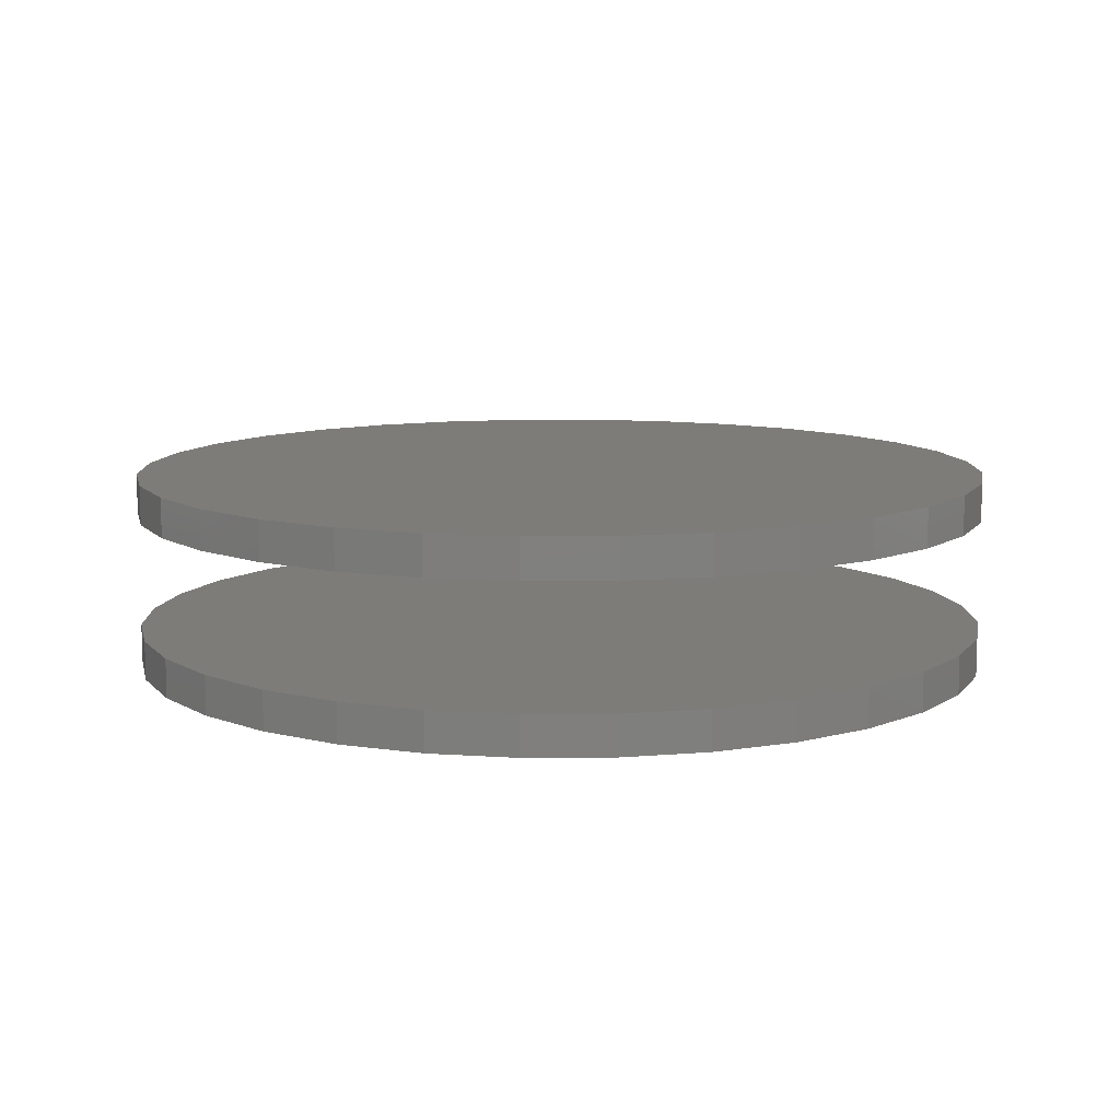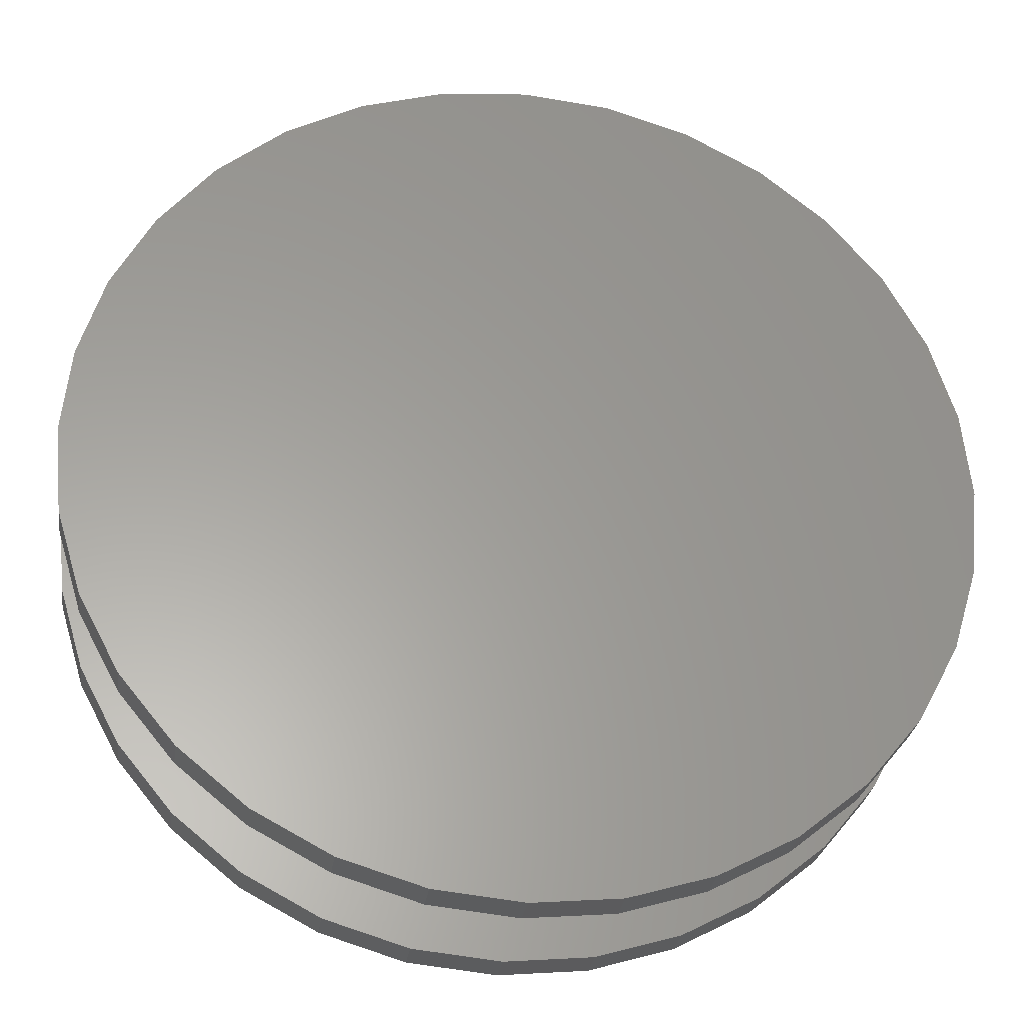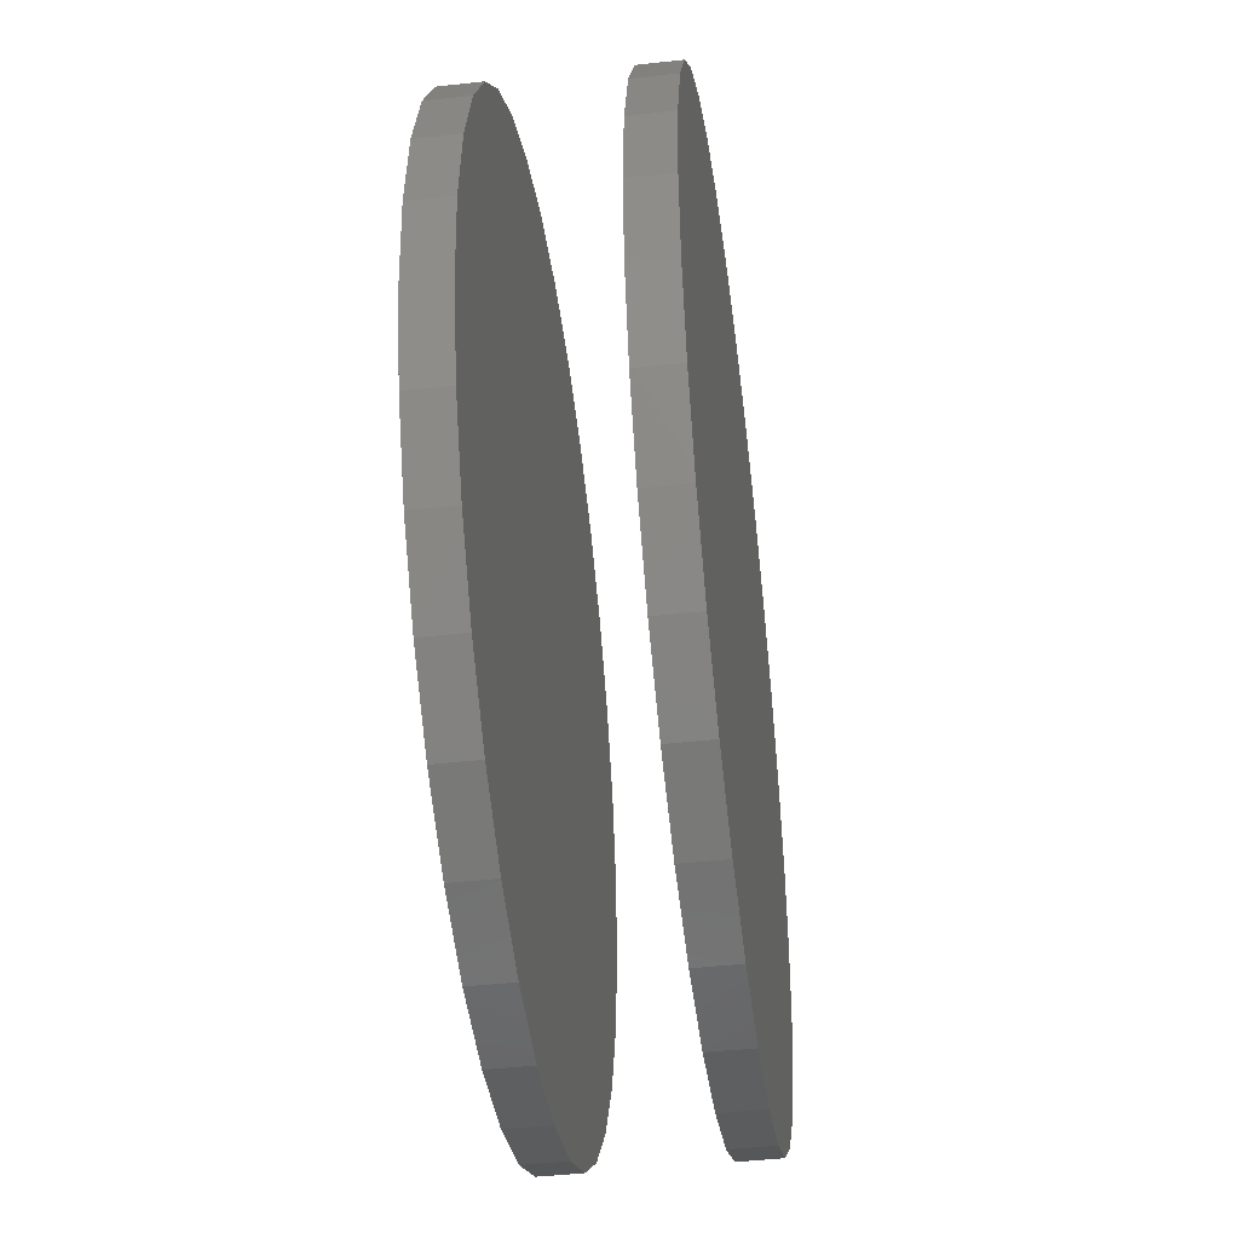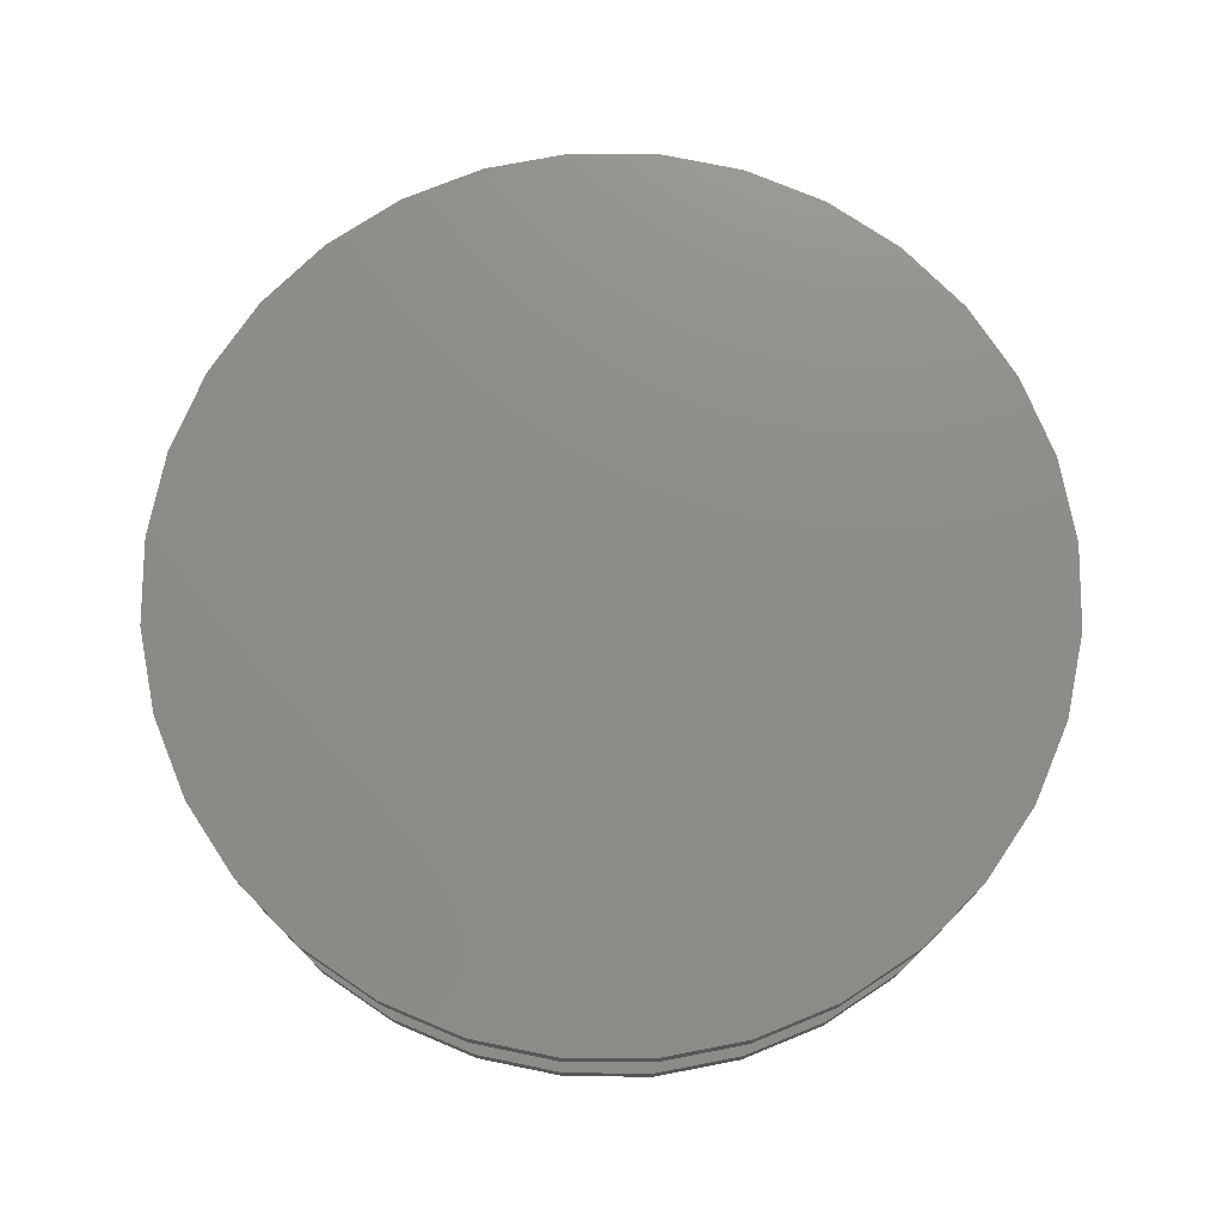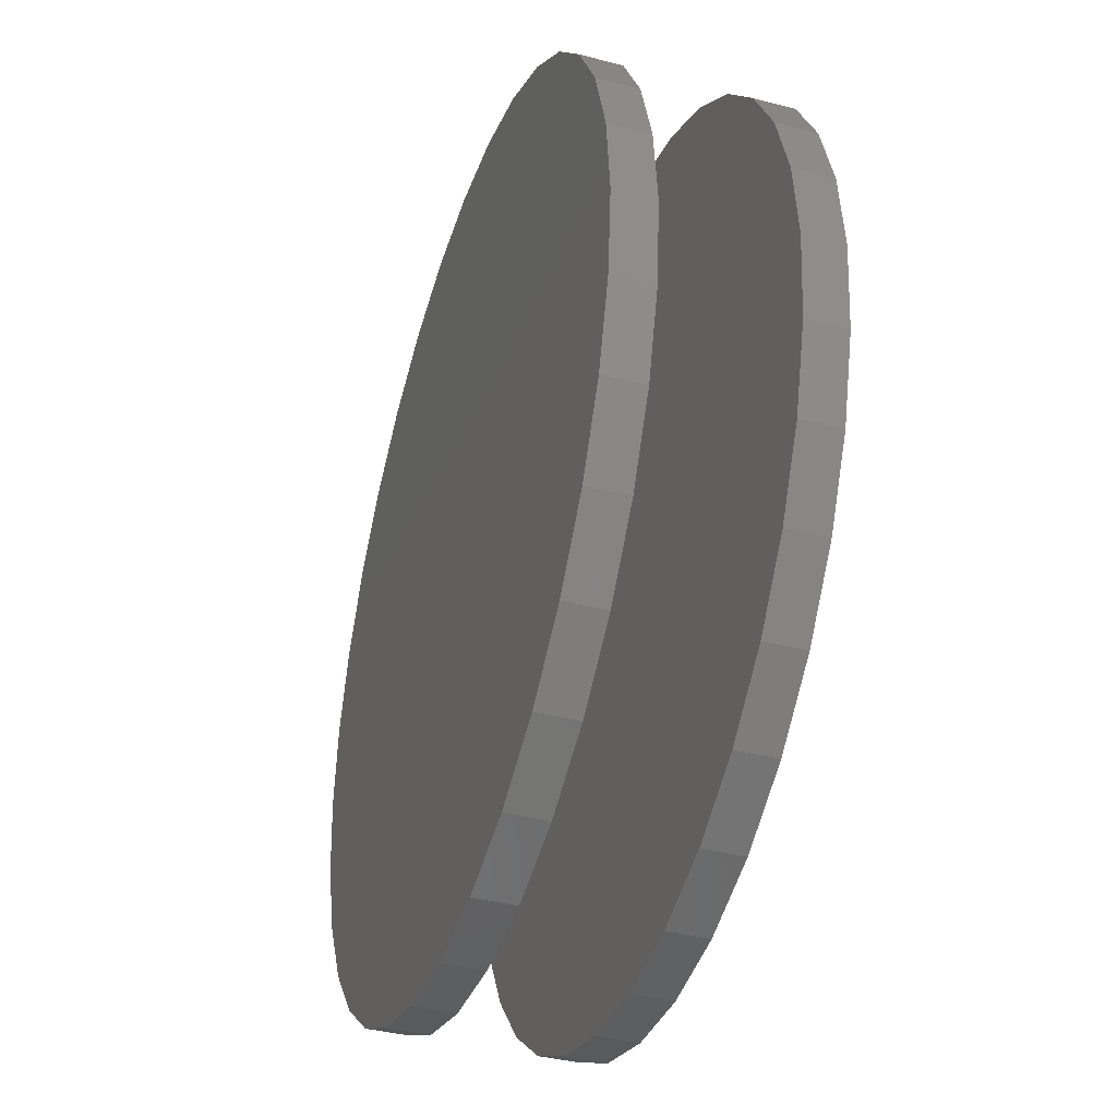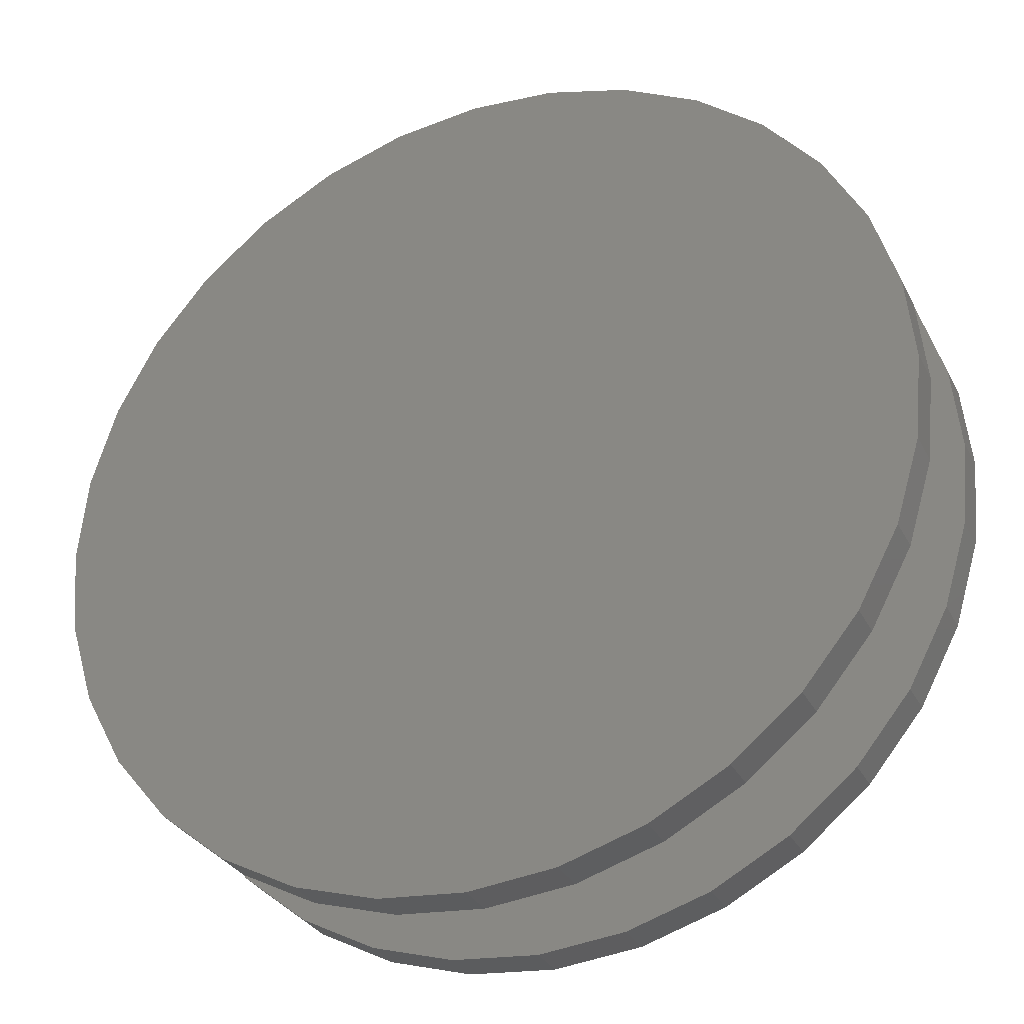
<metadata>
{"format":"stl","ext":"stl","renderer":"f3d","projection":"perspective","resolution":1024,"background":"white","views":[{"elev":10.1,"azim":72.1,"up":"+Y"},{"elev":-28.9,"azim":172.0,"up":"+Z"},{"elev":-44.8,"azim":97.4,"up":"+Z"},{"elev":74.8,"azim":84.7,"up":"+Y"},{"elev":-39.7,"azim":-107.8,"up":"+Z"},{"elev":-31.6,"azim":23.7,"up":"+Z"}]}
</metadata>
<code>
# stl→obj: 128 verts, 248 faces
v 0.1026 -0.05469 0.004934
v 0.1026 -0.07031 0.004934
v 0.106 -0.05469 0.03882
v 0.106 -0.07031 0.03882
v 0.1159 -0.05469 0.0714
v 0.1159 -0.07031 0.0714
v 0.1319 -0.05469 0.1014
v 0.1319 -0.07031 0.1014
v 0.1535 -0.05469 0.1277
v 0.1535 -0.07031 0.1277
v 0.1798 -0.05469 0.1493
v 0.1798 -0.07031 0.1493
v 0.2098 -0.05469 0.1654
v 0.2098 -0.07031 0.1654
v 0.2424 -0.05469 0.1753
v 0.2424 -0.07031 0.1753
v 0.2763 -0.05469 0.1786
v 0.2763 -0.07031 0.1786
v 0.3102 -0.05469 0.1753
v 0.3102 -0.07031 0.1753
v 0.3428 -0.05469 0.1654
v 0.3428 -0.07031 0.1654
v 0.3728 -0.05469 0.1493
v 0.3728 -0.07031 0.1493
v 0.3991 -0.05469 0.1277
v 0.3991 -0.07031 0.1277
v 0.4207 -0.05469 0.1014
v 0.4207 -0.07031 0.1014
v 0.4368 -0.05469 0.0714
v 0.4368 -0.07031 0.0714
v 0.4467 -0.05469 0.03882
v 0.4467 -0.07031 0.03882
v 0.45 -0.05469 0.004934
v 0.45 -0.07031 0.004934
v 0.1026 0.007812 0.004934
v 0.1026 -0.007812 0.004934
v 0.106 0.007812 0.03882
v 0.106 -0.007812 0.03882
v 0.1159 0.007812 0.0714
v 0.1159 -0.007812 0.0714
v 0.1319 0.007812 0.1014
v 0.1319 -0.007812 0.1014
v 0.1535 0.007812 0.1277
v 0.1535 -0.007812 0.1277
v 0.1798 0.007812 0.1493
v 0.1798 -0.007812 0.1493
v 0.2098 0.007812 0.1654
v 0.2098 -0.007812 0.1654
v 0.2424 0.007812 0.1753
v 0.2424 -0.007812 0.1753
v 0.2763 0.007812 0.1786
v 0.2763 -0.007812 0.1786
v 0.3102 0.007812 0.1753
v 0.3102 -0.007812 0.1753
v 0.3428 0.007812 0.1654
v 0.3428 -0.007812 0.1654
v 0.3728 0.007812 0.1493
v 0.3728 -0.007812 0.1493
v 0.3991 0.007812 0.1277
v 0.3991 -0.007812 0.1277
v 0.4207 0.007812 0.1014
v 0.4207 -0.007812 0.1014
v 0.4368 0.007812 0.0714
v 0.4368 -0.007812 0.0714
v 0.4467 0.007812 0.03882
v 0.4467 -0.007812 0.03882
v 0.45 0.007812 0.004934
v 0.45 -0.007812 0.004934
v 0.4467 -0.05469 -0.02895
v 0.4467 -0.07031 -0.02895
v 0.4368 -0.05469 -0.06153
v 0.4368 -0.07031 -0.06153
v 0.4207 -0.05469 -0.09156
v 0.4207 -0.07031 -0.09156
v 0.3991 -0.05469 -0.1179
v 0.3991 -0.07031 -0.1179
v 0.3728 -0.05469 -0.1395
v 0.3728 -0.07031 -0.1395
v 0.3428 -0.05469 -0.1555
v 0.3428 -0.07031 -0.1555
v 0.3102 -0.05469 -0.1654
v 0.3102 -0.07031 -0.1654
v 0.2763 -0.05469 -0.1688
v 0.2763 -0.07031 -0.1688
v 0.2424 -0.05469 -0.1654
v 0.2424 -0.07031 -0.1654
v 0.2098 -0.05469 -0.1555
v 0.2098 -0.07031 -0.1555
v 0.1798 -0.05469 -0.1395
v 0.1798 -0.07031 -0.1395
v 0.1535 -0.05469 -0.1179
v 0.1535 -0.07031 -0.1179
v 0.1319 -0.05469 -0.09156
v 0.1319 -0.07031 -0.09156
v 0.1159 -0.05469 -0.06153
v 0.1159 -0.07031 -0.06153
v 0.106 -0.05469 -0.02895
v 0.106 -0.07031 -0.02895
v 0.4467 0.007812 -0.02895
v 0.4467 -0.007812 -0.02895
v 0.4368 0.007812 -0.06153
v 0.4368 -0.007812 -0.06153
v 0.4207 0.007812 -0.09156
v 0.4207 -0.007812 -0.09156
v 0.3991 0.007812 -0.1179
v 0.3991 -0.007812 -0.1179
v 0.3728 0.007812 -0.1395
v 0.3728 -0.007812 -0.1395
v 0.3428 0.007812 -0.1555
v 0.3428 -0.007812 -0.1555
v 0.3102 0.007812 -0.1654
v 0.3102 -0.007812 -0.1654
v 0.2763 0.007812 -0.1688
v 0.2763 -0.007812 -0.1688
v 0.2424 0.007812 -0.1654
v 0.2424 -0.007812 -0.1654
v 0.2098 0.007812 -0.1555
v 0.2098 -0.007812 -0.1555
v 0.1798 0.007812 -0.1395
v 0.1798 -0.007812 -0.1395
v 0.1535 0.007812 -0.1179
v 0.1535 -0.007812 -0.1179
v 0.1319 0.007812 -0.09156
v 0.1319 -0.007812 -0.09156
v 0.1159 0.007812 -0.06153
v 0.1159 -0.007812 -0.06153
v 0.106 0.007812 -0.02895
v 0.106 -0.007812 -0.02895
f 1 2 3
f 3 2 4
f 3 4 5
f 5 4 6
f 5 6 7
f 7 6 8
f 7 8 9
f 9 8 10
f 9 10 11
f 11 10 12
f 11 12 13
f 13 12 14
f 13 14 15
f 15 14 16
f 15 16 17
f 17 16 18
f 17 18 19
f 19 18 20
f 19 20 21
f 21 20 22
f 21 22 23
f 23 22 24
f 23 24 25
f 25 24 26
f 25 26 27
f 27 26 28
f 27 28 29
f 29 28 30
f 29 30 31
f 31 30 32
f 31 32 33
f 33 32 34
f 35 36 37
f 37 36 38
f 37 38 39
f 39 38 40
f 39 40 41
f 41 40 42
f 41 42 43
f 43 42 44
f 43 44 45
f 45 44 46
f 45 46 47
f 47 46 48
f 47 48 49
f 49 48 50
f 49 50 51
f 51 50 52
f 51 52 53
f 53 52 54
f 53 54 55
f 55 54 56
f 55 56 57
f 57 56 58
f 57 58 59
f 59 58 60
f 59 60 61
f 61 60 62
f 61 62 63
f 63 62 64
f 63 64 65
f 65 64 66
f 65 66 67
f 67 66 68
f 33 34 69
f 69 34 70
f 69 70 71
f 71 70 72
f 71 72 73
f 73 72 74
f 73 74 75
f 75 74 76
f 75 76 77
f 77 76 78
f 77 78 79
f 79 78 80
f 79 80 81
f 81 80 82
f 81 82 83
f 83 82 84
f 83 84 85
f 85 84 86
f 85 86 87
f 87 86 88
f 87 88 89
f 89 88 90
f 89 90 91
f 91 90 92
f 91 92 93
f 93 92 94
f 93 94 95
f 95 94 96
f 95 96 97
f 97 96 98
f 97 98 1
f 1 98 2
f 67 68 99
f 99 68 100
f 99 100 101
f 101 100 102
f 101 102 103
f 103 102 104
f 103 104 105
f 105 104 106
f 105 106 107
f 107 106 108
f 107 108 109
f 109 108 110
f 109 110 111
f 111 110 112
f 111 112 113
f 113 112 114
f 113 114 115
f 115 114 116
f 115 116 117
f 117 116 118
f 117 118 119
f 119 118 120
f 119 120 121
f 121 120 122
f 121 122 123
f 123 122 124
f 123 124 125
f 125 124 126
f 125 126 127
f 127 126 128
f 127 128 35
f 35 128 36
f 50 54 52
f 54 50 48
f 54 48 56
f 110 116 112
f 112 116 114
f 56 48 58
f 58 48 46
f 58 46 60
f 60 46 44
f 60 44 62
f 62 44 42
f 62 42 64
f 64 42 40
f 64 40 66
f 66 40 38
f 66 38 68
f 68 38 36
f 68 36 100
f 100 36 128
f 100 128 102
f 102 128 126
f 102 126 104
f 104 126 124
f 104 124 106
f 106 124 122
f 106 122 108
f 108 122 120
f 108 120 110
f 110 120 118
f 110 118 116
f 17 19 15
f 13 15 19
f 21 13 19
f 81 85 79
f 83 85 81
f 85 87 79
f 79 87 89
f 79 89 77
f 77 89 91
f 77 91 75
f 75 91 93
f 75 93 73
f 73 93 95
f 73 95 71
f 71 95 97
f 71 97 69
f 69 97 1
f 69 1 33
f 33 1 3
f 33 3 31
f 31 3 5
f 31 5 29
f 29 5 7
f 29 7 27
f 27 7 9
f 27 9 25
f 25 9 11
f 25 11 23
f 23 11 13
f 23 13 21
f 51 53 49
f 47 49 53
f 55 47 53
f 111 115 109
f 113 115 111
f 115 117 109
f 109 117 119
f 109 119 107
f 107 119 121
f 107 121 105
f 105 121 123
f 105 123 103
f 103 123 125
f 103 125 101
f 101 125 127
f 101 127 99
f 99 127 35
f 99 35 67
f 67 35 37
f 67 37 65
f 65 37 39
f 65 39 63
f 63 39 41
f 63 41 61
f 61 41 43
f 61 43 59
f 59 43 45
f 59 45 57
f 57 45 47
f 57 47 55
f 16 20 18
f 20 16 14
f 20 14 22
f 80 86 82
f 82 86 84
f 22 14 24
f 24 14 12
f 24 12 26
f 26 12 10
f 26 10 28
f 28 10 8
f 28 8 30
f 30 8 6
f 30 6 32
f 32 6 4
f 32 4 34
f 34 4 2
f 34 2 70
f 70 2 98
f 70 98 72
f 72 98 96
f 72 96 74
f 74 96 94
f 74 94 76
f 76 94 92
f 76 92 78
f 78 92 90
f 78 90 80
f 80 90 88
f 80 88 86

</code>
